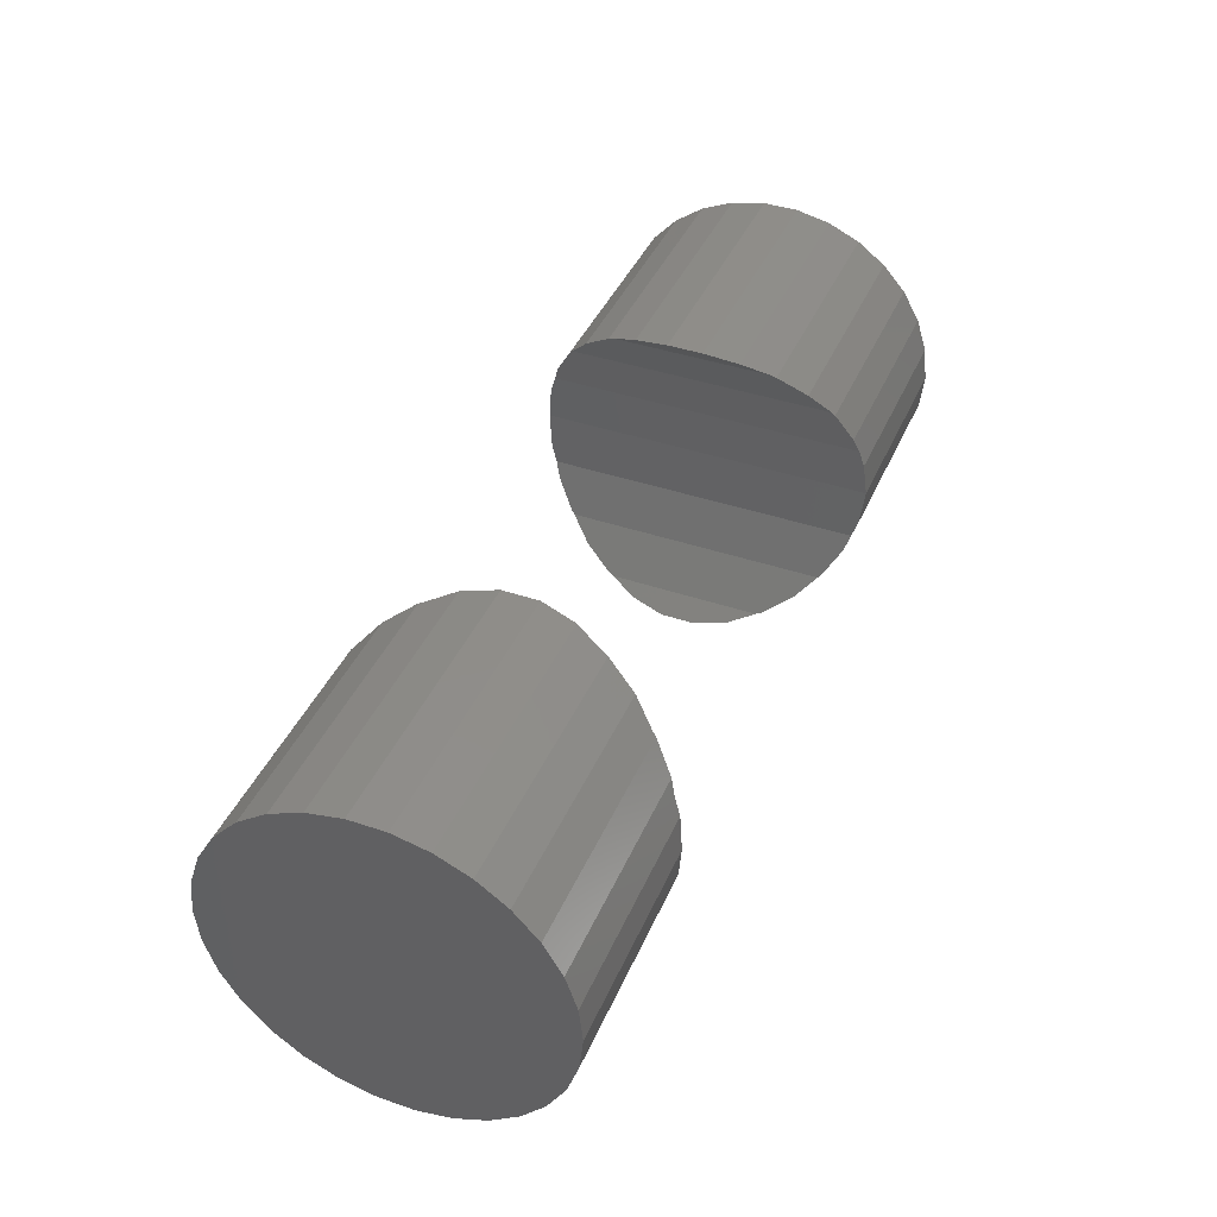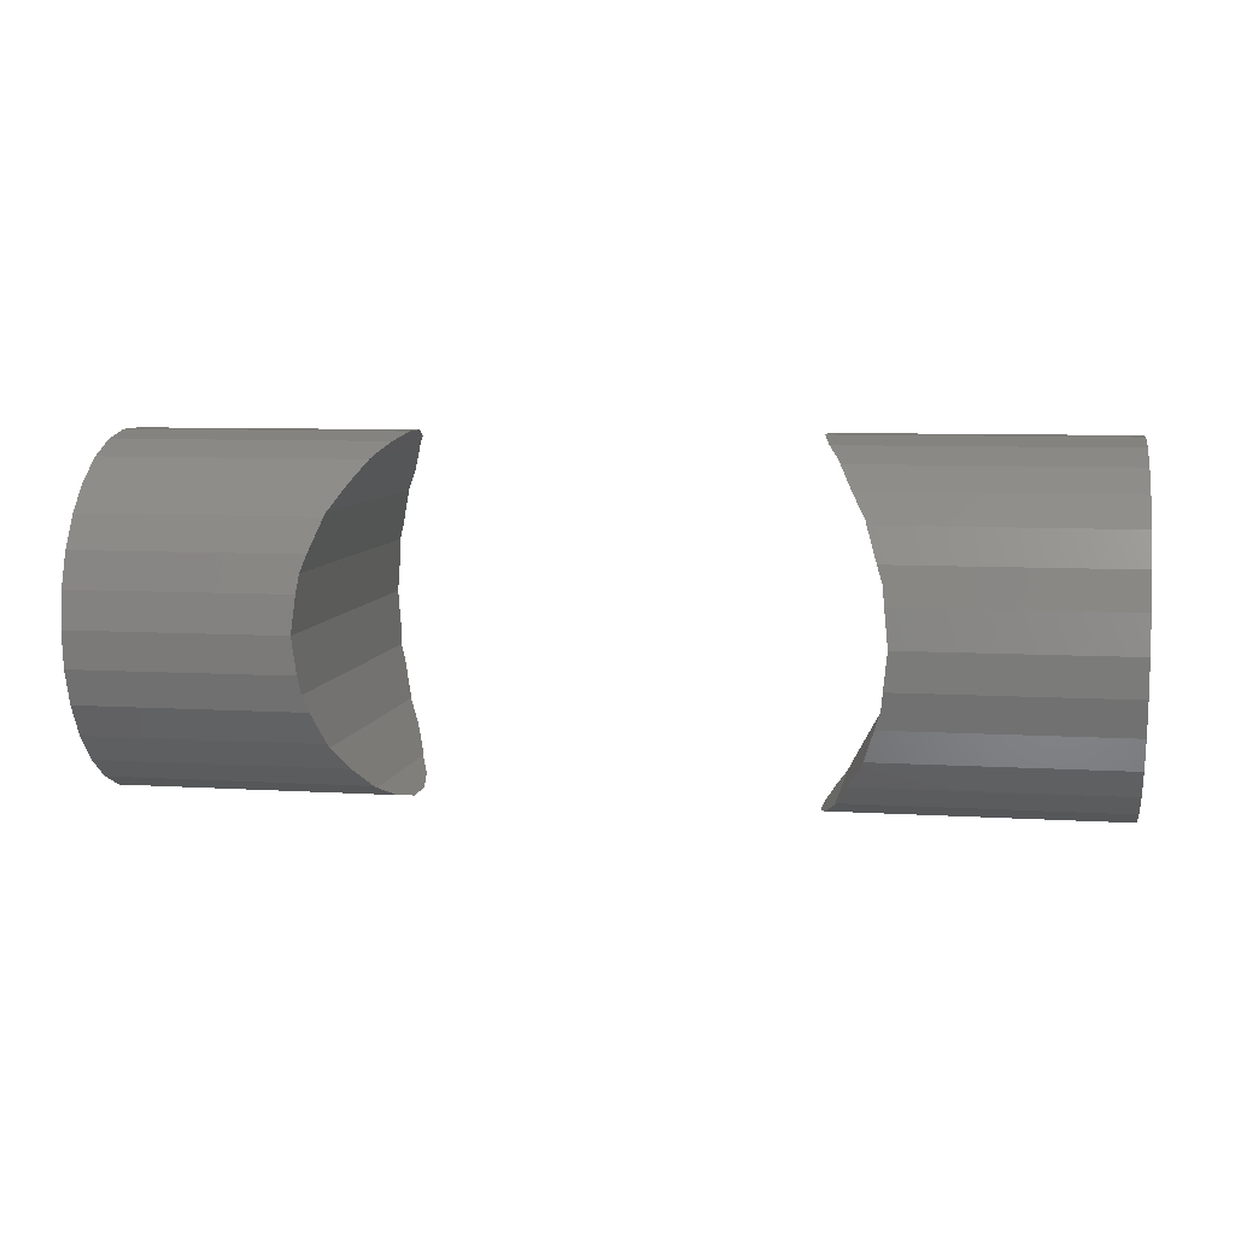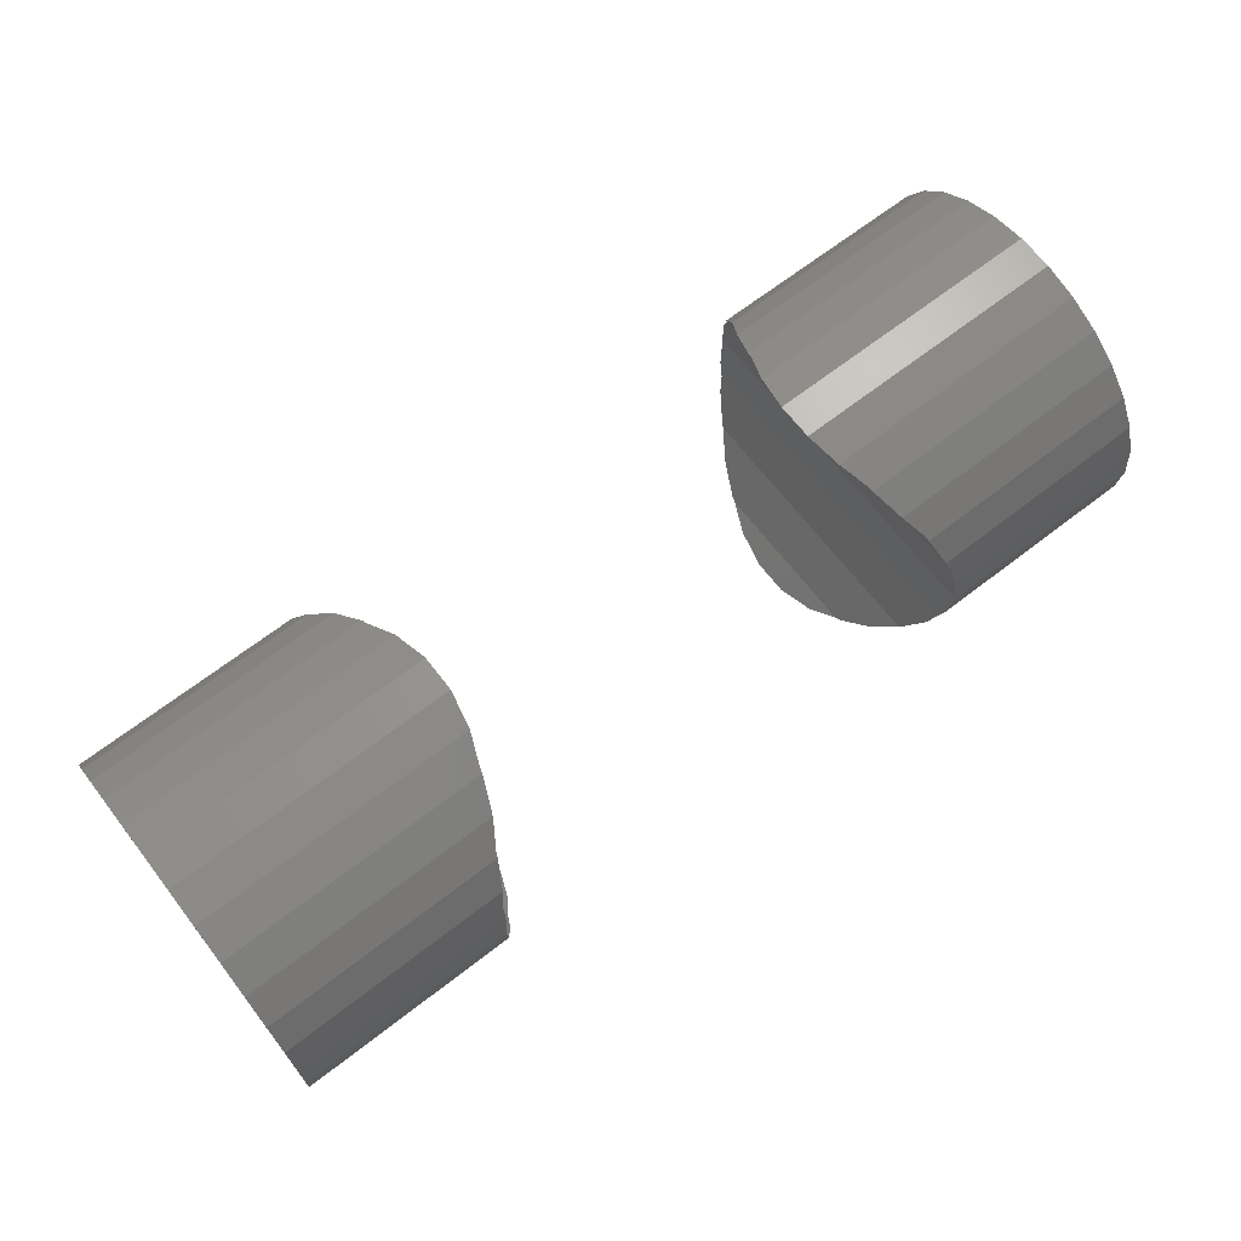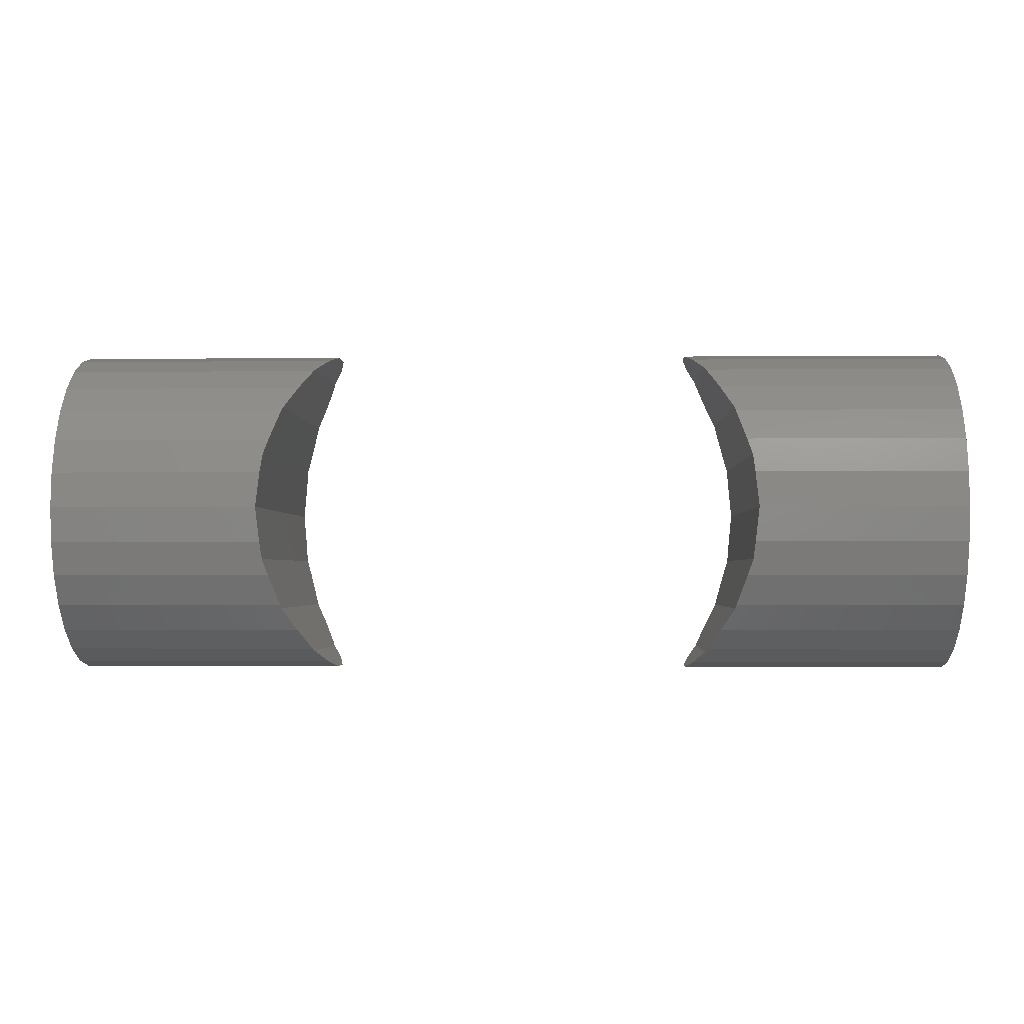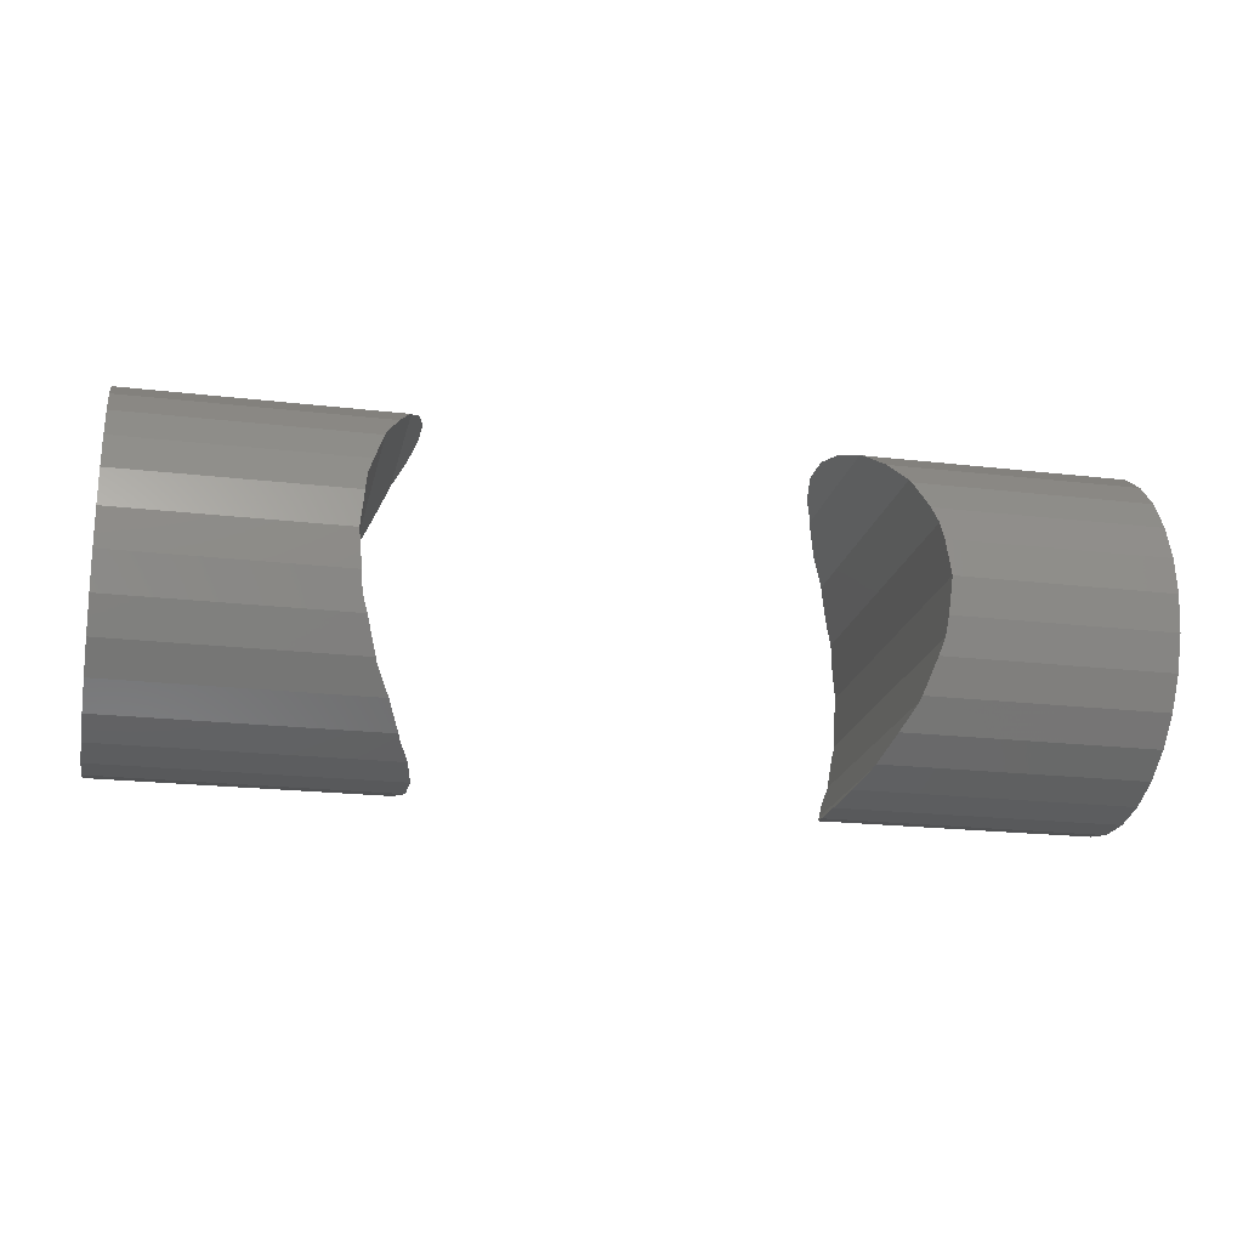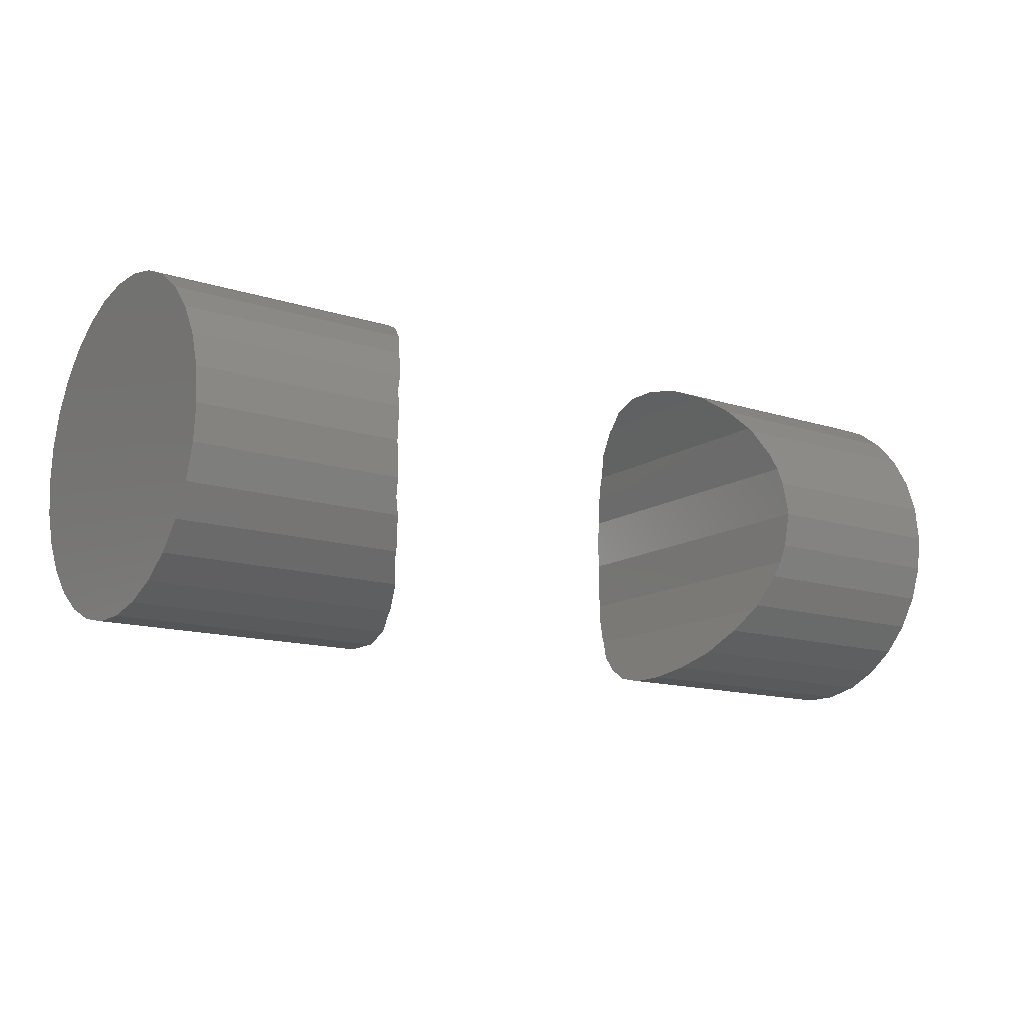
<metadata>
{"format":"stl","ext":"stl","renderer":"f3d","projection":"perspective","resolution":1024,"background":"white","views":[{"elev":41.5,"azim":-67.7,"up":"+Y"},{"elev":7.4,"azim":10.1,"up":"+Y"},{"elev":67.9,"azim":142.3,"up":"+Y"},{"elev":-1.9,"azim":2.0,"up":"+Y"},{"elev":-20.6,"azim":-12.1,"up":"+Y"},{"elev":-13.8,"azim":-35.5,"up":"+Y"}]}
</metadata>
<code>
# stl→obj: 160 verts, 312 faces
v -41 3.119 0.3278
v -22.5 0 0
v -41 0 0
v -22.17 3.119 0.3278
v 22.5 0 0
v 41 3.119 0.3278
v 41 0 0
v 22.17 3.119 0.3278
v -16.68 14.92 13.43
v -41 14.92 16.57
v -16.68 14.92 16.57
v -41 14.92 13.43
v 41 14.92 13.43
v 16.68 14.92 16.57
v 41 14.92 16.57
v 16.68 14.92 13.43
v -41 14.27 19.64
v -18.34 12.99 22.5
v -18.2 13.23 21.97
v -17.59 13.9 20.45
v -41 12.99 22.5
v 41 12.99 22.5
v 18.2 13.23 21.97
v 18.34 12.99 22.5
v 18.09 13.35 21.7
v 22.5 0 30
v 22.43 -0.7064 29.93
v 41 0 30
v -41 -3.119 29.67
v -22.5 0 30
v -41 0 30
v -22.25 -2.405 29.75
v -18.2 13.23 8.027
v -41 12.99 7.5
v -18.09 13.35 8.3
v -18.34 12.99 7.5
v 41 14.27 10.36
v 18.2 13.23 8.027
v 17.59 13.9 9.547
v 18.34 12.99 7.5
v 41 12.99 7.5
v -19.4 11.15 4.963
v -18.63 12.49 6.808
v -41 11.15 4.963
v 19.4 11.15 4.963
v 19.12 11.64 5.64
v 41 11.15 4.963
v -41 14.27 10.36
v -41 11.15 25.04
v -41 8.817 2.865
v -41 8.817 27.14
v -41 6.101 1.297
v -41 6.101 28.7
v -41 3.119 29.67
v -41 -3.119 0.3278
v -41 -6.101 1.297
v -41 -6.101 28.7
v -41 -8.817 2.865
v -41 -8.817 27.14
v -41 -11.15 4.963
v -41 -11.15 25.04
v -41 -12.99 7.5
v -41 -12.99 22.5
v -41 -14.27 10.36
v -41 -14.27 19.64
v -41 -14.92 13.43
v -41 -14.92 16.57
v -17.27 14.27 10.36
v 17.27 14.27 10.36
v 41 -3.119 0.3278
v 22.17 -3.119 0.3278
v -22.17 -3.119 0.3278
v 41 -14.92 16.57
v 17.27 -14.27 19.64
v 16.68 -14.92 16.57
v 41 -14.27 19.64
v -17.27 -14.27 19.64
v -16.68 -14.92 16.57
v 41 -3.119 29.67
v 22.17 -3.119 29.67
v -22.17 -3.119 29.67
v 41 -12.99 22.5
v 19.4 -11.15 25.04
v 18.34 -12.99 22.5
v 41 -11.15 25.04
v -19.4 -11.15 25.04
v -18.34 -12.99 22.5
v 16.68 -14.92 13.43
v 41 -14.92 13.43
v -16.68 -14.92 13.43
v -21.55 -6.101 1.297
v -20.66 -8.817 2.865
v 41 -8.817 2.865
v 21.55 -6.101 1.297
v 41 -6.101 1.297
v 20.66 -8.817 2.865
v -20.66 8.817 2.865
v -20.55 9.152 3.166
v 20.66 8.817 2.865
v 41 8.817 2.865
v 20.55 9.152 3.166
v -22.01 4.678 0.8344
v -21.55 6.101 1.297
v 41 6.101 1.297
v 22.01 4.678 0.8344
v 21.55 6.101 1.297
v -22.01 -4.678 29.17
v -21.55 -6.101 28.7
v 41 -6.101 28.7
v 22.01 -4.678 29.17
v 21.55 -6.101 28.7
v -20.66 -8.817 27.14
v 41 -8.817 27.14
v 20.66 -8.817 27.14
v -17.27 -14.27 10.36
v 17.27 -14.27 10.36
v 41 -14.27 10.36
v 41 14.27 19.64
v 41 11.15 25.04
v 41 8.817 27.14
v 41 6.101 28.7
v 41 3.119 29.67
v 41 -11.15 4.963
v 41 -12.99 7.5
v -19.4 -11.15 4.963
v -18.63 -12.49 6.808
v 19.12 -11.64 5.64
v 19.4 -11.15 4.963
v -20.55 -9.152 3.166
v 20.55 -9.152 3.166
v 18.2 -13.23 8.027
v 17.59 -13.9 9.547
v 18.34 -12.99 7.5
v -18.2 -13.23 8.027
v -18.34 -12.99 7.5
v -18.09 -13.35 8.3
v -22.01 -4.678 0.8344
v 22.01 -4.678 0.8344
v 22.43 0.7064 29.93
v -22.25 2.405 29.75
v 20.66 8.817 27.14
v 20.55 9.152 26.83
v 19.4 11.15 25.04
v -20.55 9.152 26.83
v -19.4 11.15 25.04
v -20.66 8.817 27.14
v -19.12 11.64 24.36
v 18.63 12.49 23.19
v 17.27 14.27 19.64
v -17.27 14.27 19.64
v 18.2 -13.23 21.97
v -18.2 -13.23 21.97
v 20.55 -9.152 26.83
v -20.55 -9.152 26.83
v 22.17 3.119 29.67
v -22.17 3.119 29.67
v 22.01 4.678 29.17
v 21.55 6.101 28.7
v -22.01 4.678 29.17
v -21.55 6.101 28.7
f 1 2 3
f 2 1 4
f 5 6 7
f 6 5 8
f 9 10 11
f 10 9 12
f 13 14 15
f 14 13 16
f 17 18 19
f 17 19 20
f 18 17 21
f 22 23 24
f 23 22 25
f 26 27 28
f 29 30 31
f 30 29 32
f 33 34 35
f 34 33 36
f 37 38 39
f 40 37 41
f 37 40 38
f 42 34 43
f 34 42 44
f 45 46 47
f 48 10 12
f 48 17 10
f 34 17 48
f 34 21 17
f 44 21 34
f 44 49 21
f 50 49 44
f 50 51 49
f 52 51 50
f 52 53 51
f 1 53 52
f 1 54 53
f 3 54 1
f 3 31 54
f 55 31 3
f 55 29 31
f 56 29 55
f 56 57 29
f 58 57 56
f 58 59 57
f 60 59 58
f 60 61 59
f 62 61 60
f 62 63 61
f 64 63 62
f 64 65 63
f 66 65 64
f 65 66 67
f 35 48 68
f 48 35 34
f 39 69 37
f 68 12 9
f 12 68 48
f 69 13 37
f 13 69 16
f 70 5 7
f 5 70 71
f 55 2 72
f 2 55 3
f 73 74 75
f 74 73 76
f 67 77 65
f 77 67 78
f 27 79 28
f 79 27 80
f 32 29 81
f 82 83 84
f 83 82 85
f 63 86 61
f 86 63 87
f 88 73 75
f 73 88 89
f 66 78 67
f 78 66 90
f 58 91 92
f 91 58 56
f 93 94 95
f 94 93 96
f 44 97 50
f 97 44 98
f 98 44 42
f 99 47 100
f 101 47 99
f 47 101 45
f 52 4 1
f 4 52 102
f 102 52 103
f 8 104 6
f 105 104 8
f 104 105 106
f 43 34 36
f 41 46 40
f 46 41 47
f 57 81 29
f 81 57 107
f 107 57 108
f 80 109 79
f 110 109 80
f 109 110 111
f 59 108 57
f 108 59 112
f 111 113 109
f 113 111 114
f 115 66 64
f 66 115 90
f 116 89 88
f 89 116 117
f 118 13 15
f 118 37 13
f 22 37 118
f 22 41 37
f 119 41 22
f 119 47 41
f 120 47 119
f 120 100 47
f 121 100 120
f 121 104 100
f 122 104 121
f 122 6 104
f 28 6 122
f 28 7 6
f 79 7 28
f 79 70 7
f 109 70 79
f 109 95 70
f 113 95 109
f 113 93 95
f 85 93 113
f 85 123 93
f 82 123 85
f 82 124 123
f 76 124 82
f 76 117 124
f 73 117 76
f 117 73 89
f 125 62 60
f 62 125 126
f 123 127 128
f 60 129 125
f 60 92 129
f 92 60 58
f 123 96 93
f 123 130 96
f 130 123 128
f 131 117 132
f 133 117 131
f 117 133 124
f 134 62 135
f 62 134 136
f 64 136 115
f 136 64 62
f 117 116 132
f 56 137 91
f 56 72 137
f 72 56 55
f 95 71 70
f 95 138 71
f 138 95 94
f 28 139 26
f 54 30 140
f 30 54 31
f 119 141 120
f 119 142 141
f 142 119 143
f 49 144 145
f 49 146 144
f 146 49 51
f 21 147 18
f 147 21 49
f 22 24 148
f 22 143 119
f 143 22 148
f 147 49 145
f 118 25 22
f 25 118 149
f 150 17 20
f 10 150 11
f 150 10 17
f 15 149 118
f 149 15 14
f 50 103 52
f 103 50 97
f 106 100 104
f 100 106 99
f 76 84 151
f 76 151 74
f 84 76 82
f 65 87 63
f 87 65 152
f 152 65 77
f 114 85 113
f 153 85 114
f 85 153 83
f 61 112 59
f 112 61 154
f 154 61 86
f 127 124 133
f 124 127 123
f 135 62 126
f 122 139 28
f 139 122 155
f 156 54 140
f 121 155 122
f 121 157 155
f 157 121 158
f 53 159 160
f 53 156 159
f 156 53 54
f 120 158 121
f 158 120 141
f 51 160 146
f 160 51 53
f 46 38 40
f 38 46 23
f 23 148 24
f 23 46 148
f 101 46 45
f 46 101 148
f 142 148 101
f 148 142 143
f 106 101 99
f 101 105 142
f 101 106 105
f 157 142 105
f 158 142 157
f 142 158 141
f 147 19 18
f 19 147 33
f 33 43 36
f 33 147 43
f 144 147 145
f 147 144 43
f 98 43 144
f 43 98 42
f 5 27 26
f 138 5 71
f 5 138 27
f 110 27 138
f 27 110 80
f 39 16 69
f 16 39 14
f 25 14 39
f 14 25 149
f 38 25 39
f 25 38 23
f 140 159 156
f 159 140 102
f 2 102 140
f 2 140 30
f 102 2 4
f 20 11 150
f 11 20 9
f 35 9 20
f 9 35 68
f 19 35 20
f 35 19 33
f 5 105 8
f 105 139 157
f 157 139 155
f 105 5 139
f 139 5 26
f 152 154 86
f 154 126 129
f 129 126 125
f 152 86 87
f 154 152 126
f 134 126 152
f 126 134 135
f 160 144 146
f 144 159 98
f 144 160 159
f 102 98 159
f 103 98 102
f 98 103 97
f 127 130 128
f 130 127 153
f 151 153 127
f 131 127 133
f 151 127 131
f 153 151 83
f 83 151 84
f 32 2 30
f 107 32 81
f 32 107 2
f 137 2 107
f 2 137 72
f 152 136 134
f 78 152 77
f 152 78 136
f 90 136 78
f 136 90 115
f 130 138 94
f 138 130 110
f 130 94 96
f 153 110 130
f 110 153 111
f 111 153 114
f 154 107 108
f 107 154 137
f 154 108 112
f 129 137 154
f 137 129 91
f 91 129 92
f 132 151 131
f 88 132 116
f 132 88 151
f 75 151 88
f 151 75 74

</code>
